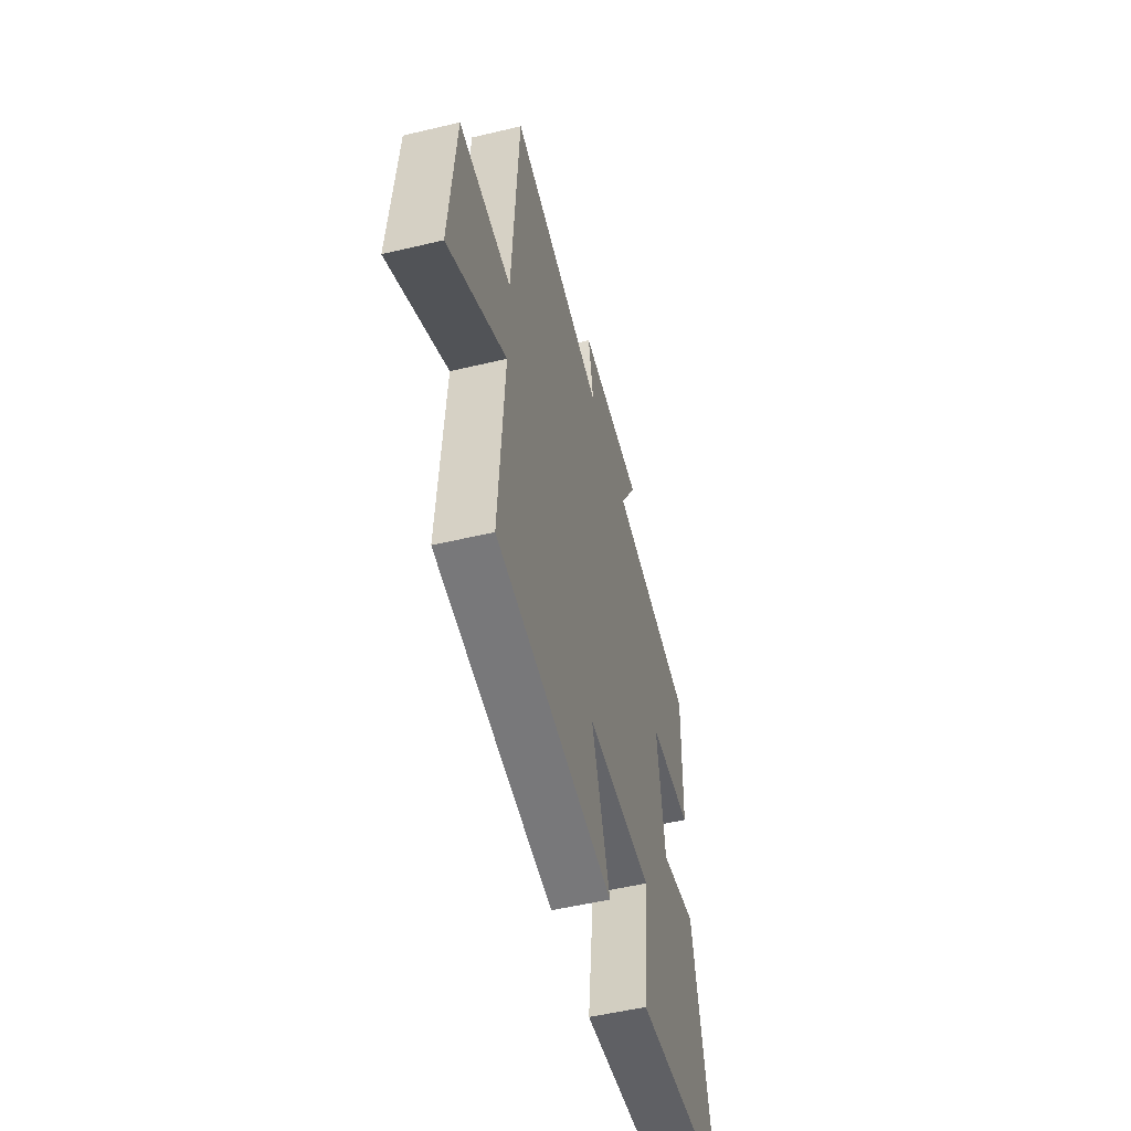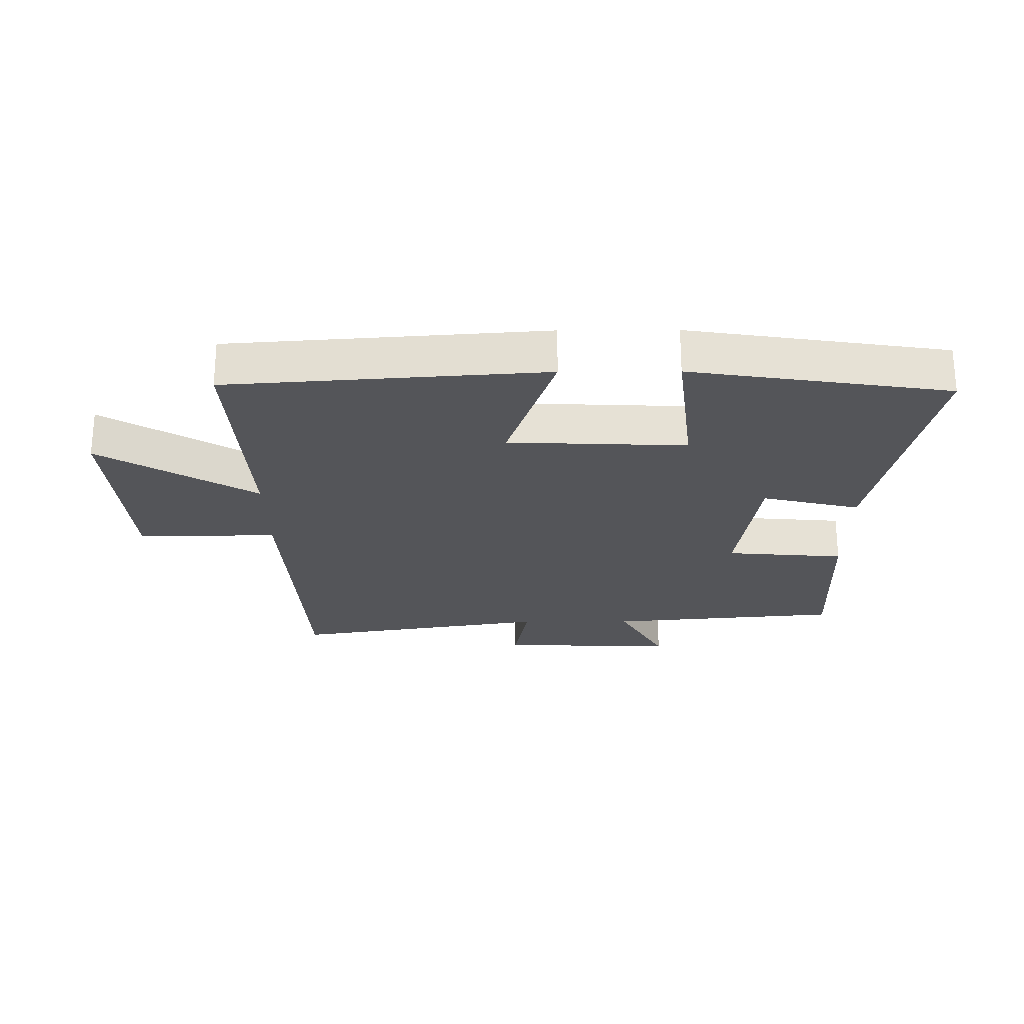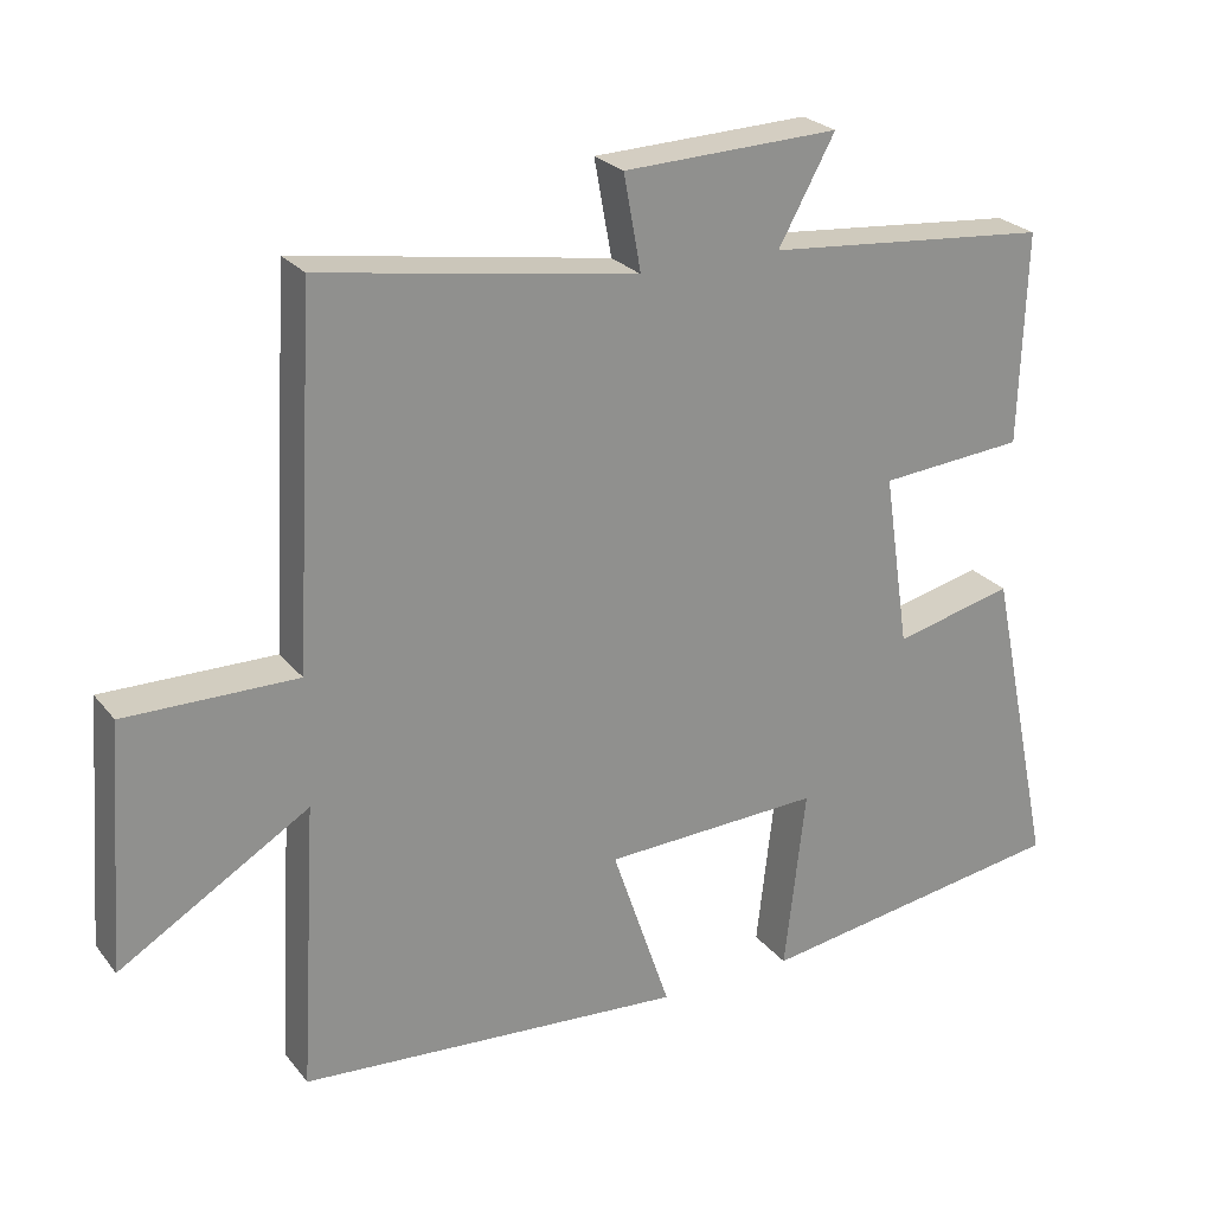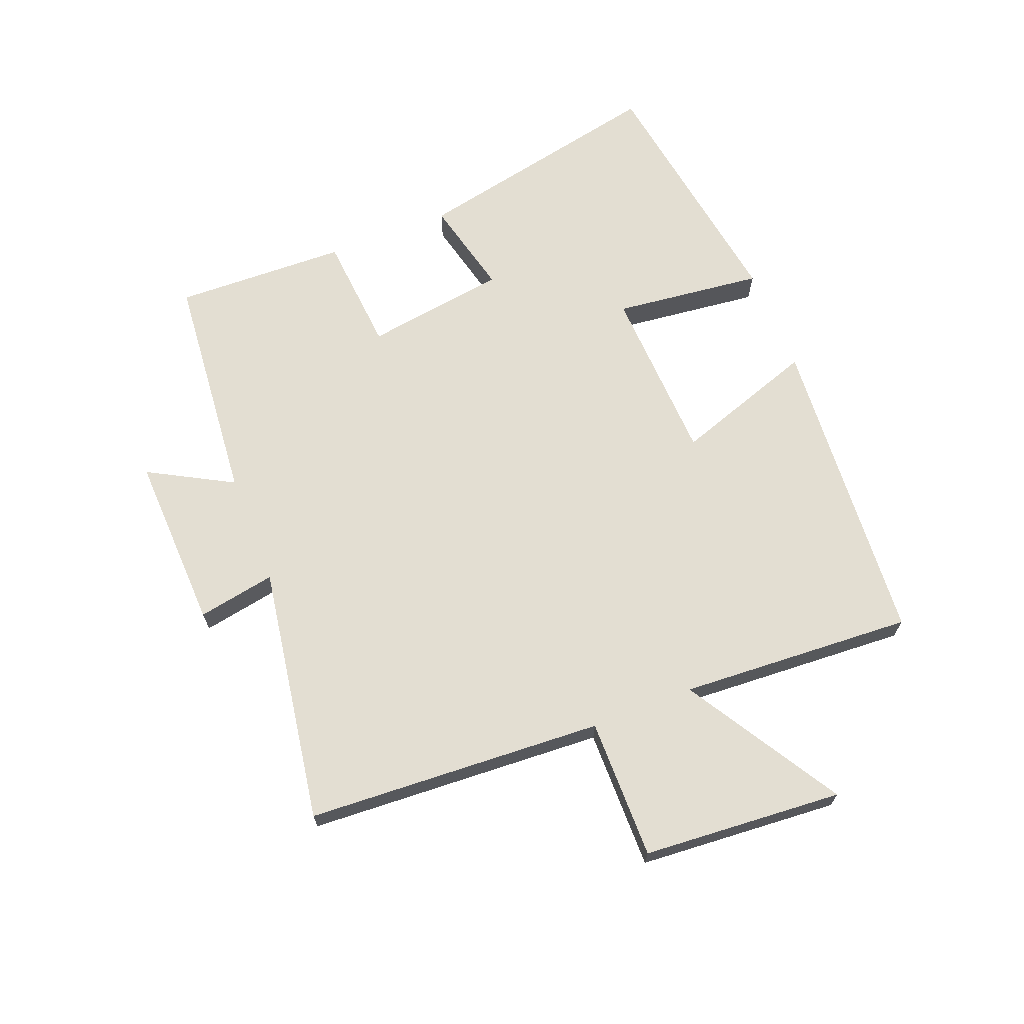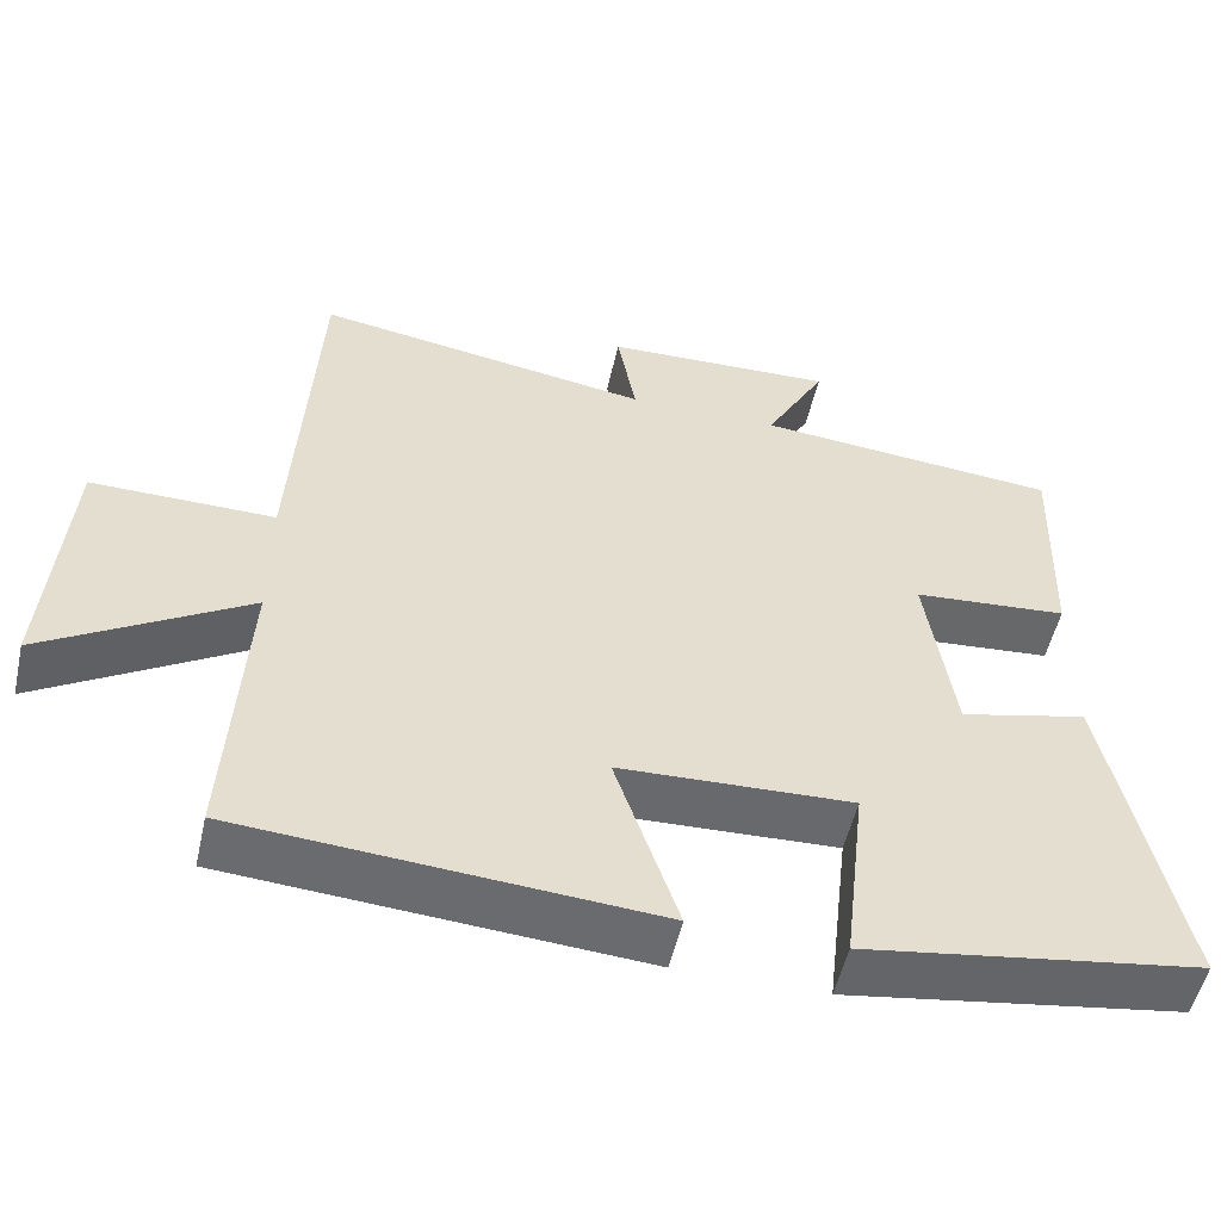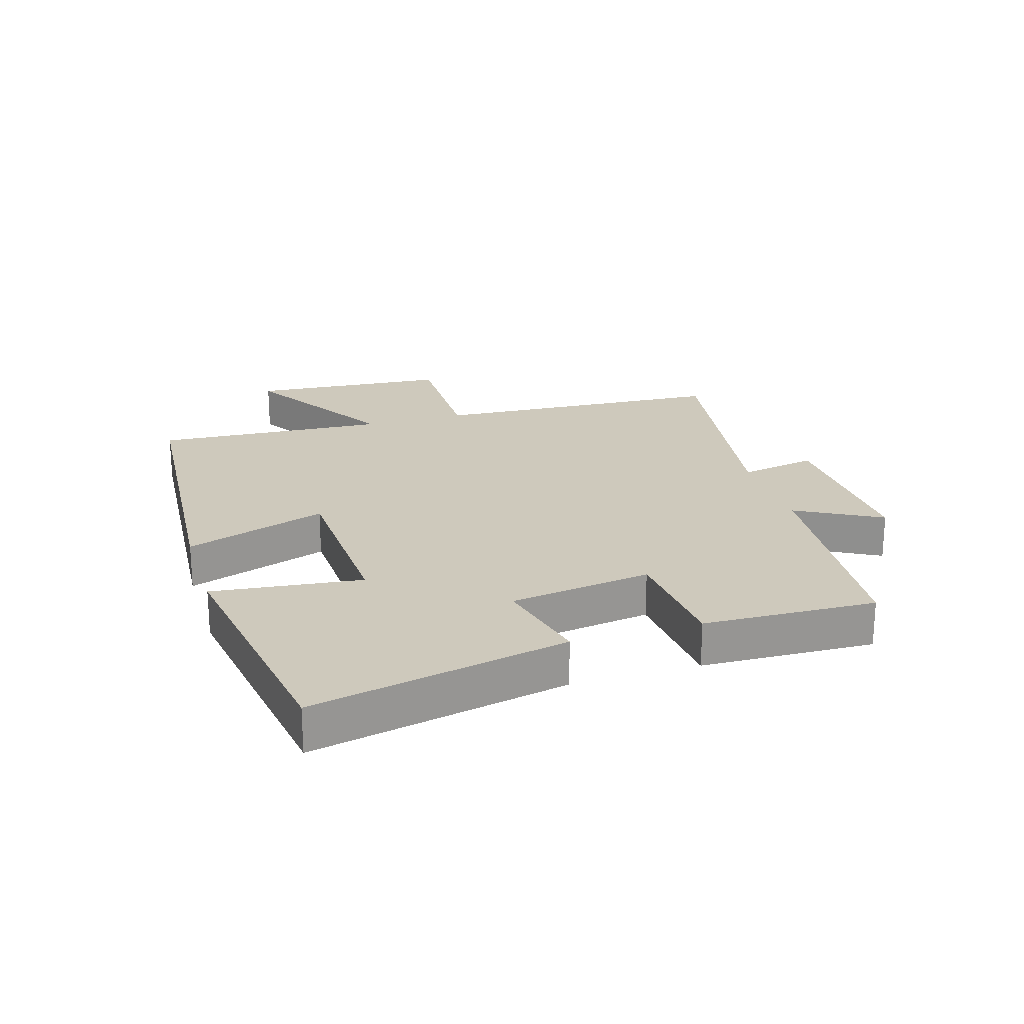
<metadata>
{"format":"obj","ext":"obj","renderer":"f3d","projection":"perspective","resolution":1024,"background":"white","views":[{"elev":-53.6,"azim":104.2,"up":"+Z"},{"elev":-24.7,"azim":-179.6,"up":"+Y"},{"elev":24.8,"azim":151.0,"up":"+Z"},{"elev":67.5,"azim":68.5,"up":"+Y"},{"elev":-53.0,"azim":167.3,"up":"+Z"},{"elev":22.3,"azim":-107.0,"up":"+Y"}]}
</metadata>
<code>
v -0.509 0.07 0.466
v -0.132 0.07 0.5
v -0.207 0.07 0.636
v 0.079 0.07 0.626
v 0.056 0.07 0.5
v 0.473 0.07 0.567
v 0.5 0.07 0.086
v 0.727 0.07 0.088
v 0.751 0.07 -0.236
v 0.5 0.07 -0.084
v 0.522 0.07 -0.463
v 0.011 0.07 -0.5
v 0.089 0.07 -0.27
v -0.199 0.07 -0.258
v -0.171 0.07 -0.5
v -0.587 0.07 -0.436
v -0.5 0.07 -0.022
v -0.342 0.07 -0.06
v -0.308 0.07 0.17
v -0.5 0.07 0.186
v -0.509 0 0.466
v -0.132 0 0.5
v -0.207 0 0.636
v 0.079 0 0.626
v 0.056 0 0.5
v 0.473 0 0.567
v 0.5 0 0.086
v 0.727 0 0.088
v 0.751 0 -0.236
v 0.5 0 -0.084
v 0.522 0 -0.463
v 0.011 0 -0.5
v 0.089 0 -0.27
v -0.199 0 -0.258
v -0.171 0 -0.5
v -0.587 0 -0.436
v -0.5 0 -0.022
v -0.342 0 -0.06
v -0.308 0 0.17
v -0.5 0 0.186
f 19 20 1 2
f 18 19 2
f 15 16 17 18
f 14 15 18
f 13 14 18 2
f 10 11 12 13
f 10 13 2
f 7 8 9 10
f 5 6 7 10
f 5 10 2 3
f 3 4 5
f 22 21 40 39
f 22 39 38
f 38 37 36 35
f 38 35 34
f 22 38 34 33
f 33 32 31 30
f 22 33 30
f 30 29 28 27
f 30 27 26 25
f 23 22 30 25
f 25 24 23
f 1 21 22 2
f 2 22 23 3
f 3 23 24 4
f 4 24 25 5
f 5 25 26 6
f 6 26 27 7
f 7 27 28 8
f 8 28 29 9
f 9 29 30 10
f 10 30 31 11
f 11 31 32 12
f 12 32 33 13
f 13 33 34 14
f 14 34 35 15
f 15 35 36 16
f 16 36 37 17
f 17 37 38 18
f 18 38 39 19
f 19 39 40 20
f 20 40 21 1

</code>
